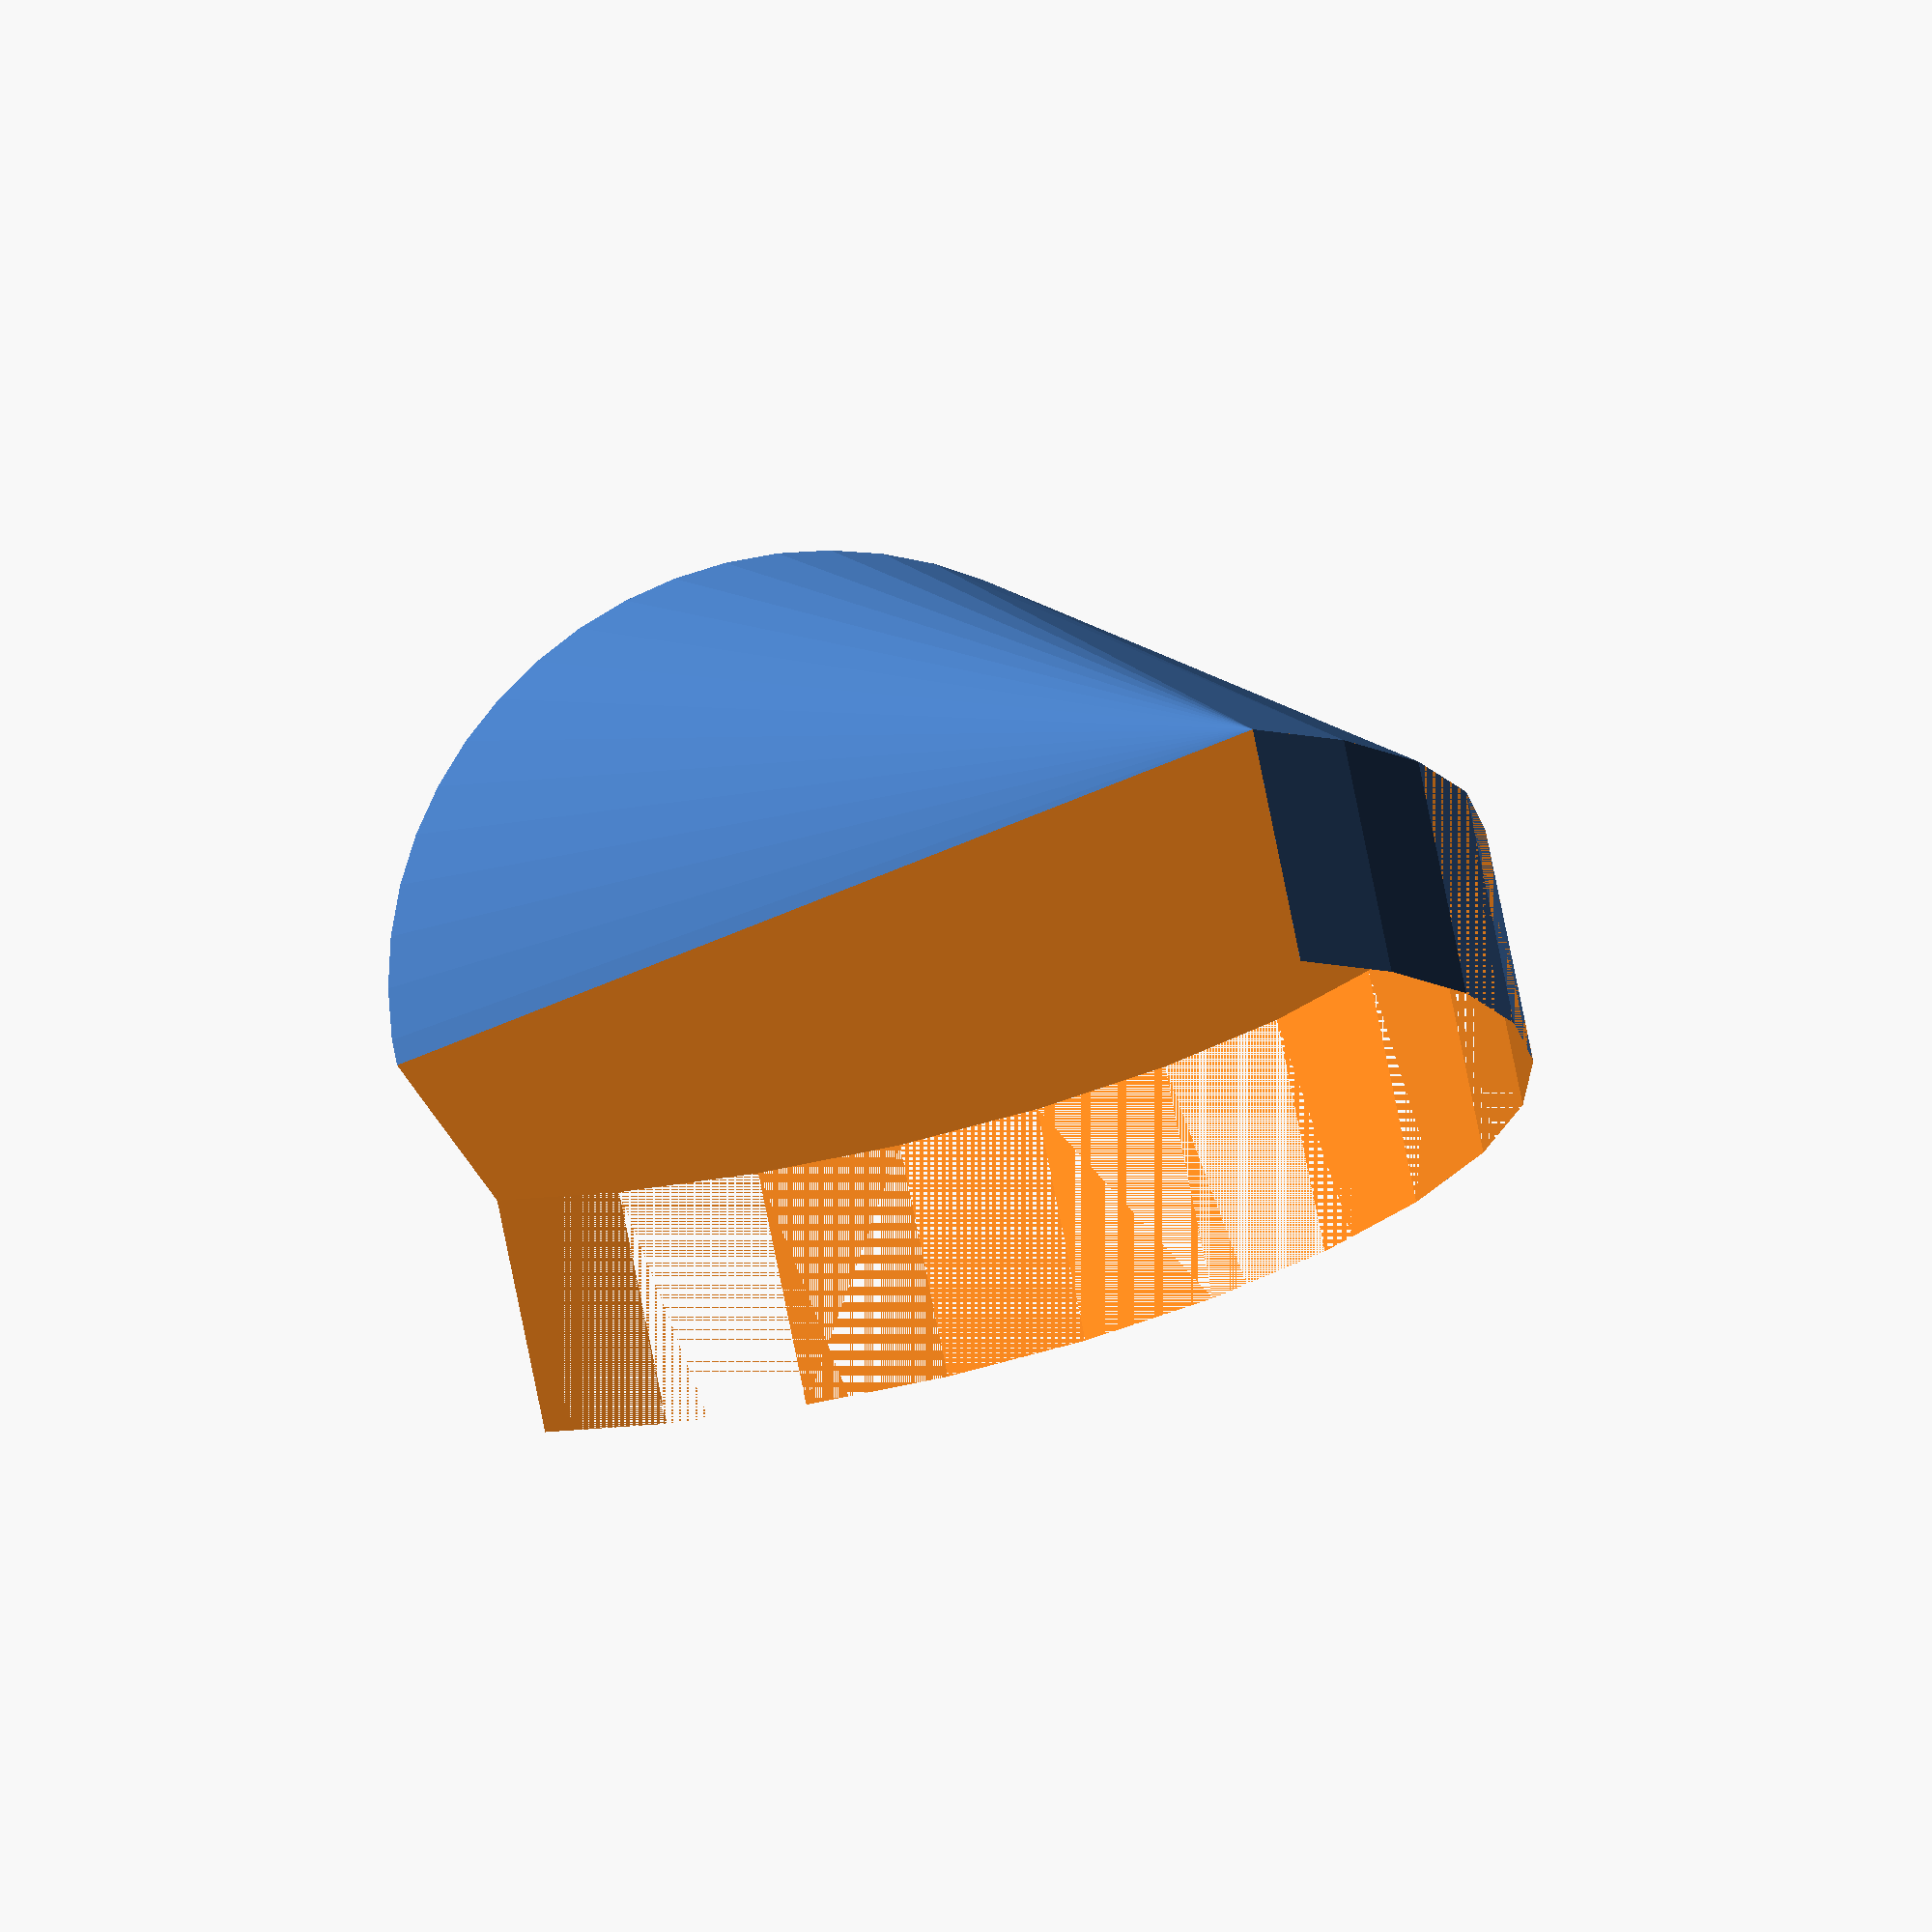
<openscad>

module hip_bracket(){
	difference(){

		hull(){
			translate([-30,-LINK_OFFSET_1,-30])
			rotate([45,0,90])
			cylinder(h=10, r=26, center=false, $fn=50);	


			translate([0,-LINK_OFFSET_1 - 10,-LINK_LENGTH_2])
			rotate([0,90,-90])
			difference(){

				cylinder(r=42,h=15);
				translate([30,0,0])
				cube(size=[70,90,50], center=true);
			}
		}

		translate([0,-LINK_OFFSET_1 + 25,-LINK_LENGTH_2])
		rotate([0,90,-90])
		cylinder(r=42,h=50);

		// translate([0,-LINK_OFFSET_1,-LINK_LENGTH_2 + 17])
		// cylinder(h=32, r=20, center=false, $fn=50);

		translate([0,-LINK_OFFSET_1,0])
		rotate([45,0,90])
		{
			mg6012_mounting_holes(120);
			mg6012_mounting_bumps();
			translate([0,0,-30])
			mg6012_mounting_holes(40,1);

		}

		translate([0,-LINK_OFFSET_1 - 10,-LINK_LENGTH_2])
		rotate([0,90,-90])
		mg6012_screw_holes(40);

	}

	translate([0,-LINK_OFFSET_1 - 10,-LINK_LENGTH_2])
	rotate([0,90,-90])
	mg6012_back_grip();

}

		// translate([0,-LINK_OFFSET_1,0])
		// rotate([45,0,90])
		// translate([0,0,-30])
		// {
		// 	mg6012_mounting_holes(40,1);
		// }


module thigh_bracket()
{
	difference(){

	sequentialHull()
	{

	translate([0,-LINK_OFFSET_1 + 40,-LINK_LENGTH_2])
	rotate([0,90,-90])
	cylinder(h=17, r=29, center=false, $fn=50);

	translate([0,-LINK_OFFSET_1 + 40,-LINK_LENGTH_2 - 80])
	rotate([0,90,-90])
	cylinder(h=17, r=29, center=false, $fn=50);

	translate([0,-LINK_OFFSET_1,-LINK_LENGTH_3])
	rotate([0,90,90])
	difference(){
		cylinder(r=42,h=15);
		translate([30,0,0])
		cube(size=[70,90,50], center=true);
	}
	}



	translate([0,-LINK_OFFSET_1 - 10,-LINK_LENGTH_2])
	rotate([0,90,-90])
	{
		mg6012_mounting_bumps(40);
		mg6012_mounting_holes(40);
	}

		translate([0,-LINK_OFFSET_1,-LINK_LENGTH_3])
		rotate([0,90,90])
		mg6012_screw_holes(50);

		translate([0,-LINK_OFFSET_1 + 20,-LINK_LENGTH_3])
		rotate([0,90,90])
		cylinder(r=42,h=45);

		translate([0,-LINK_OFFSET_1 - 1,-LINK_LENGTH_3])
		rotate([0,90,90])
		cylinder(r=31.5,h=14);

	}

	translate([0,-LINK_OFFSET_1,-LINK_LENGTH_3])
	rotate([0,90,90])
	mg6012_back_grip();
}


module shin_bracket(){

	difference(){


		sequentialHull()
		{

		translate([0,-LINK_OFFSET_1 - 35,-LINK_LENGTH_3])
		rotate([0,90,-90])
		cylinder(h=17, r=29, center=false, $fn=50);

		translate([10,-LINK_OFFSET_1 - 35,-LINK_LENGTH_3 - 80])
		rotate([0,90,-90])
		cylinder(h=17, r=25, center=false, $fn=50);


		translate([0,-LINK_OFFSET_4-7,-LINK_LENGTH_4])
			rotate([-90,0,0])
			translate([0,-40,0])
			cube([60,10,36],center=true);
		}
		translate([0,-LINK_OFFSET_4,-LINK_LENGTH_4])
		rotate([-90,0,0])
		translate([0,0,-60]){
			ds5160_monuting_holes(120);
			ds5160_body();
		
		}	

		translate([0,-LINK_OFFSET_1,-LINK_LENGTH_3])
		rotate([0,90,0])
		{
			mg6012_mounting_bumps(40);
			mg6012_mounting_holes(40);
		}




	}


	translate([0,-LINK_OFFSET_4,-LINK_LENGTH_4])
	rotate([-90,0,0])
	ds5160_back_bracket();
}




module foot_bracket(){

	translate([LINK_OFFSET_5,-LINK_OFFSET_1-10,-LINK_LENGTH_5])
	sequentialHull()
	{	
		translate([20,0,0])
		cube([10,100,10],center=true);

		translate([-120,0,10])
		cube([40,80,20],center=true);
		translate([-150,0,00])
		cube([40,60,10],center=true);
	}

	difference(){
	union(){

	translate([LINK_OFFSET_5,-LINK_OFFSET_1-10,-LINK_LENGTH_5])
	translate([-125,0,40])
	cube([20,80,40],center=true);

	translate([LINK_OFFSET_5,-LINK_OFFSET_1-10,-LINK_LENGTH_5])
	translate([-35,0,35])
	cube([20,80,50],center=true);
	}
	translate([0,-LINK_OFFSET_4,-LINK_LENGTH_4])
	rotate([-90,0,0])
	translate([0,0,-60])
	cylinder(r=70,h=150);
	}

	translate([LINK_OFFSET_5+40,-LINK_OFFSET_1+5,-LINK_LENGTH_5])
	translate([-120,15,25])
	cube([110,20,30],center=true);
	translate([LINK_OFFSET_5+40,-LINK_OFFSET_1+5,-LINK_LENGTH_5])
	translate([-120,15,35])
	cube([40,20,70],center=true);


}	

module soles(r= 600){
	translate([0,0,r])
	intersection(){
		translate([0,0,-r])
		sequentialHull()
		{	
			translate([20,0,0])
			cube([10,100,30],center=true);

			translate([-120,0,0])
			cube([40,80,30],center=true);
			translate([-150,0,00])
			cube([40,60,30],center=true);
		}

		rotate([0,90,0])
		cylinder(r=r,h=480,center=true,$fn=1200);
	}
}





module foot_bracket_rounded(){

	foot_bracket();

	translate([LINK_OFFSET_5,-LINK_OFFSET_1-10,-LINK_LENGTH_5-10])
	soles(500);
}

module right_leg(){


	hip_bracket();
	thigh_bracket();
	shin_bracket();
	foot_bracket_rounded();

}

	// translate([0,-25,0])
	// ds5160();


module ankle_motor(){

translate([0,-LINK_OFFSET_4,-LINK_LENGTH_4])
rotate([-90,0,0])
{	
	ds5160();
}

}


module hip_motor(){

translate([0,-LINK_OFFSET_1,0])
rotate([45,0,90])
mg6012();	
}

module thigh_motor(){


translate([0,-LINK_OFFSET_1 - 10,-LINK_LENGTH_2])
rotate([0,90,-90])
mg6012();
}

module knee_motor(){
translate([0,-LINK_OFFSET_1,-LINK_LENGTH_3])
rotate([0,90,90])
mg6012();

}
module right_actuators(){

	hip_motor();
	thigh_motor();
	knee_motor();
	ankle_motor();
}




module hip_plate(){
	translate([-0,-LINK_OFFSET_1,0])
	rotate([45,0,90])
	mg6012_back_grip();
	translate([-0,LINK_OFFSET_1,0])
	mirror([0,1,0])
	rotate([45,0,90])
	mg6012_back_grip();


	sequentialHull()
	{
	translate([10,LINK_OFFSET_1,14])
	rotate([45,0,90])
	cylinder(r=32,h=5);		
	translate([30,LINK_OFFSET_1,50])
	rotate([15,0,90])
	cylinder(r=40,h=20);		
	translate([0,80,55])
	cylinder(r=45,h=25);		
	translate([0,-80,55])
	cylinder(r=45,h=25);		
	translate([30,-LINK_OFFSET_1,50])
	rotate([15,0,90])
	cylinder(r=40,h=20);	
	translate([10,-LINK_OFFSET_1,14])
	rotate([45,0,90])
	cylinder(r=32,h=5);	
	}

}
// mirror([0,1,0])
// hip_plate ();
// {
	hip_bracket();
// 	hip_motor();
// }
// {
// 	thigh_bracket();
// 	thigh_motor();

// }

// {

// 	shin_bracket();
// 	knee_motor();
// 	ankle_motor();
// }
// {

	// foot_bracket_rounded();
// }
</openscad>
<views>
elev=0.9 azim=19.4 roll=234.2 proj=o view=solid
</views>
